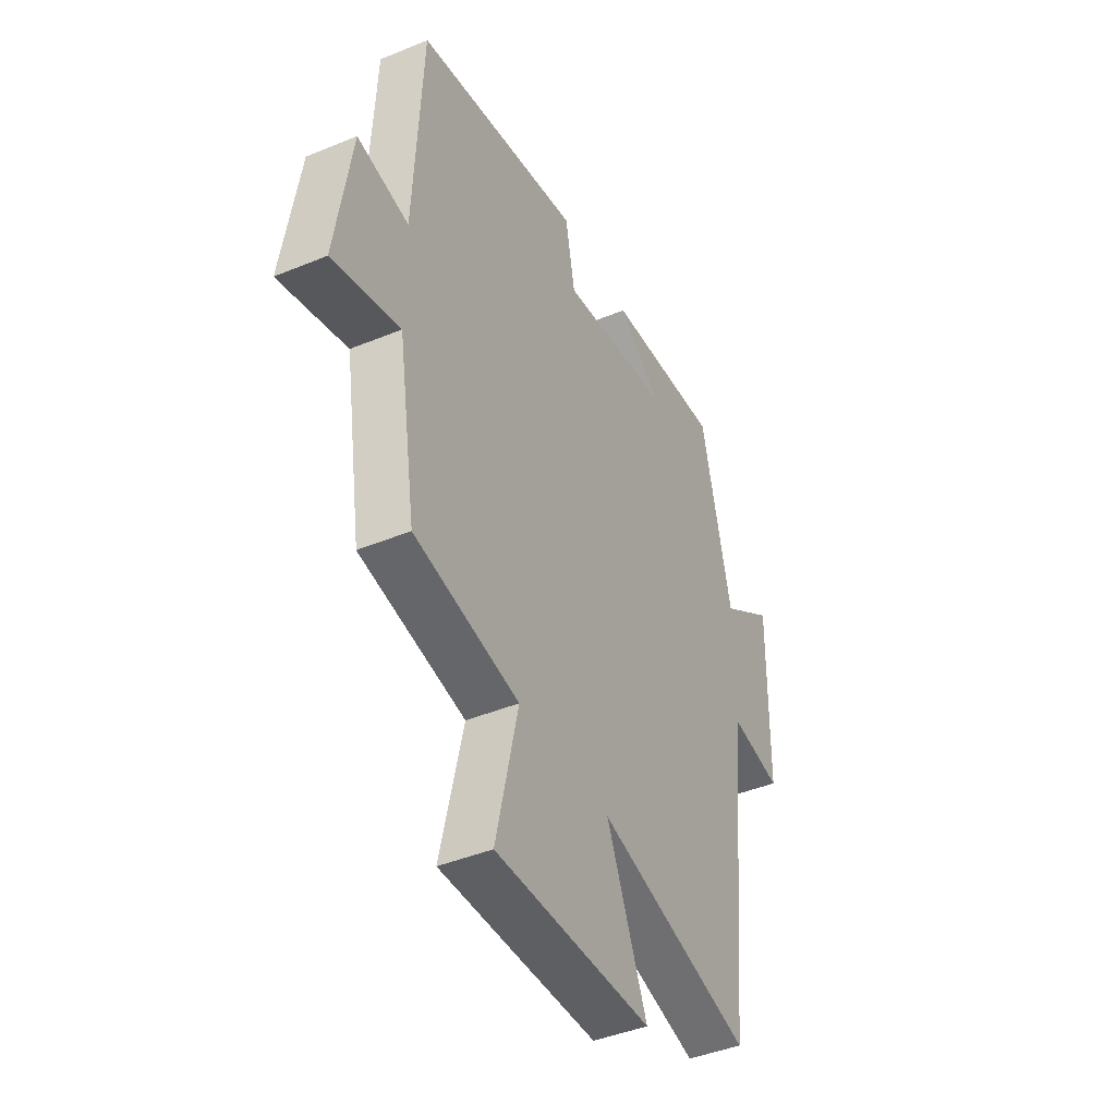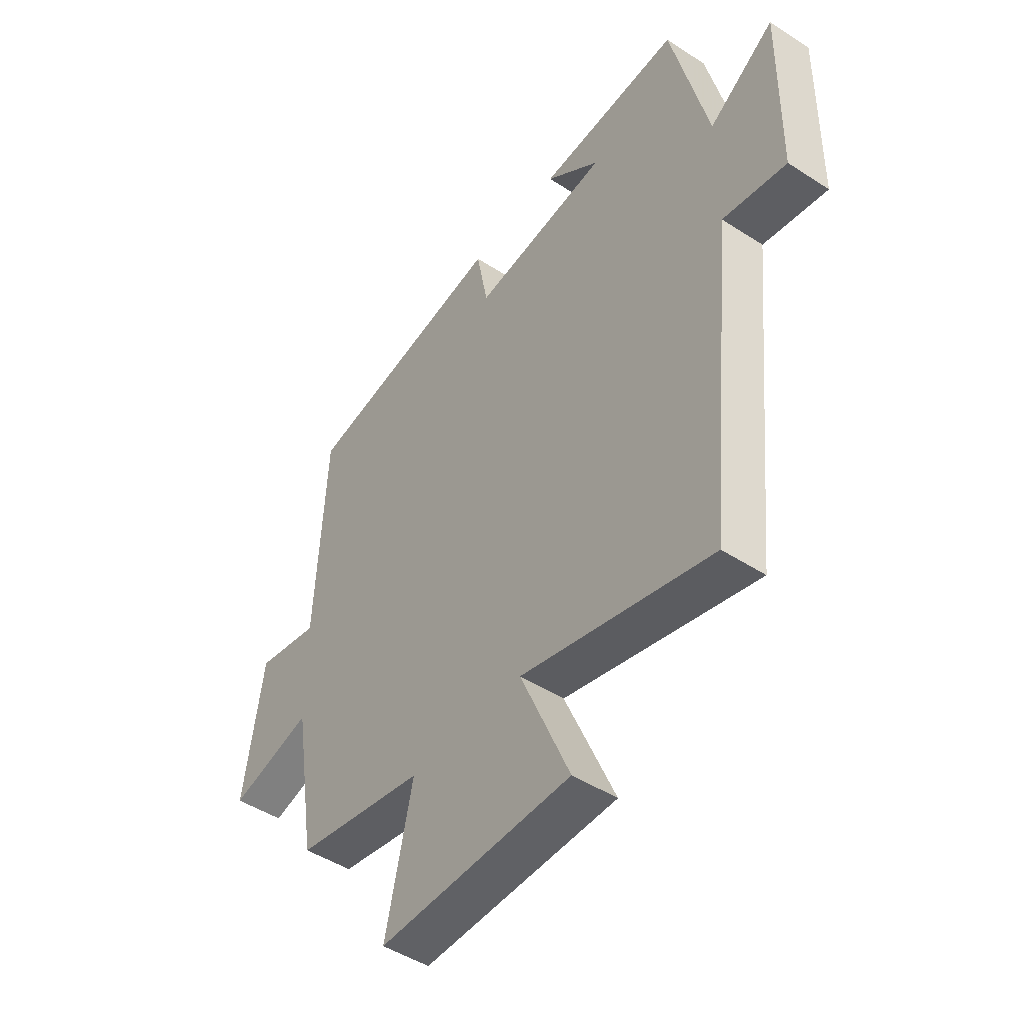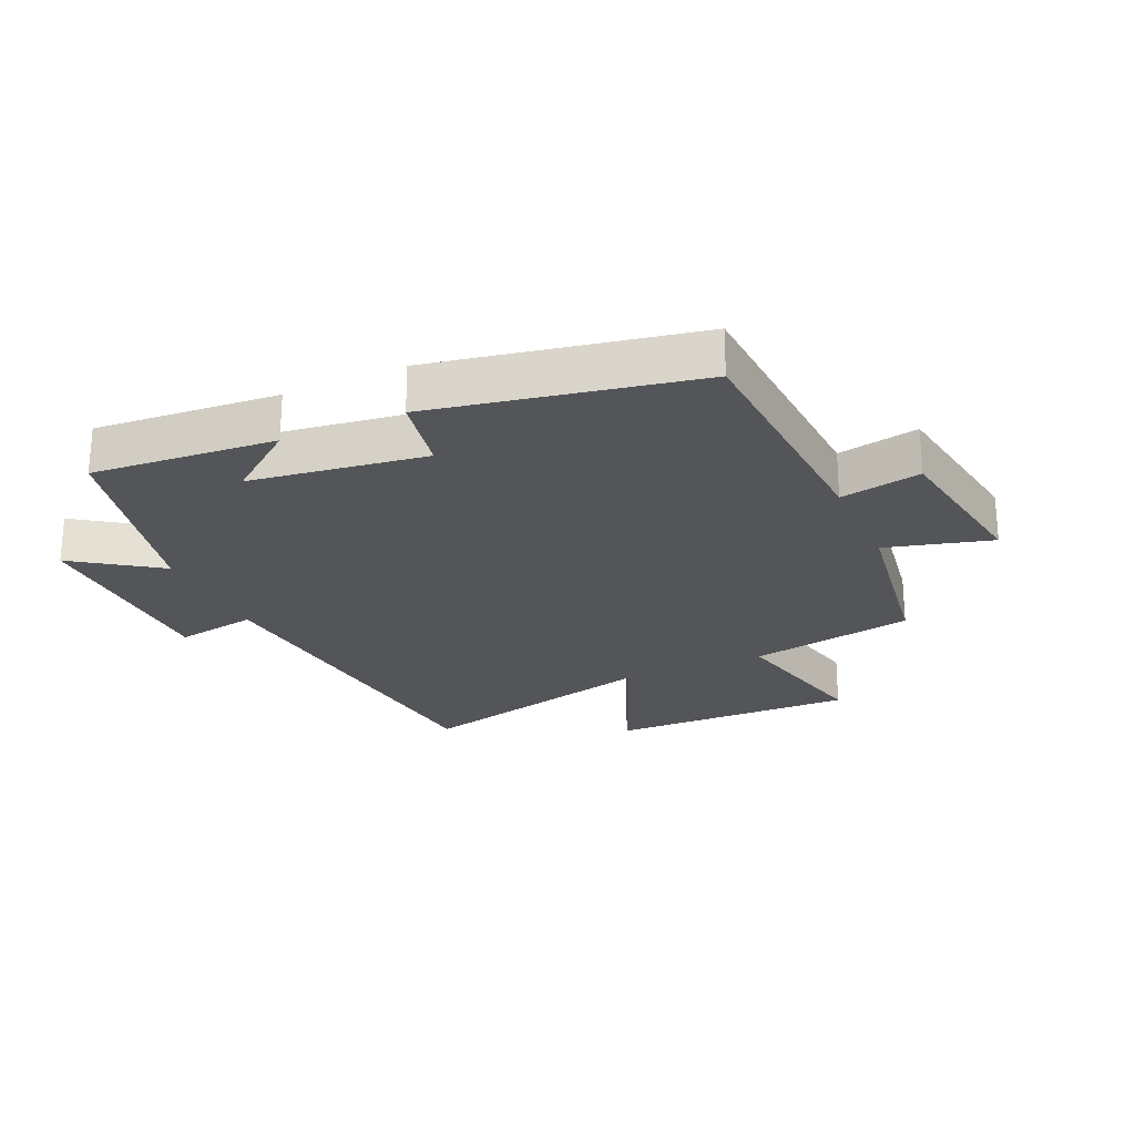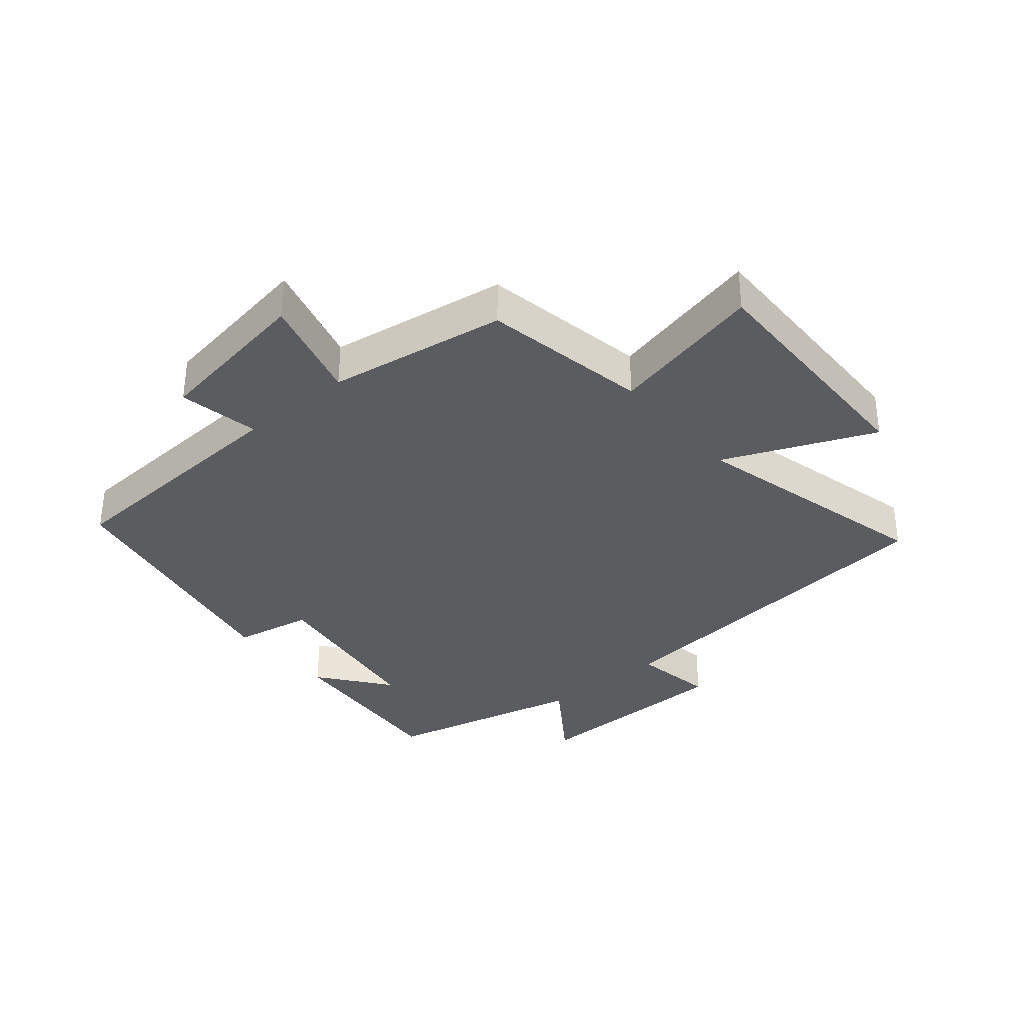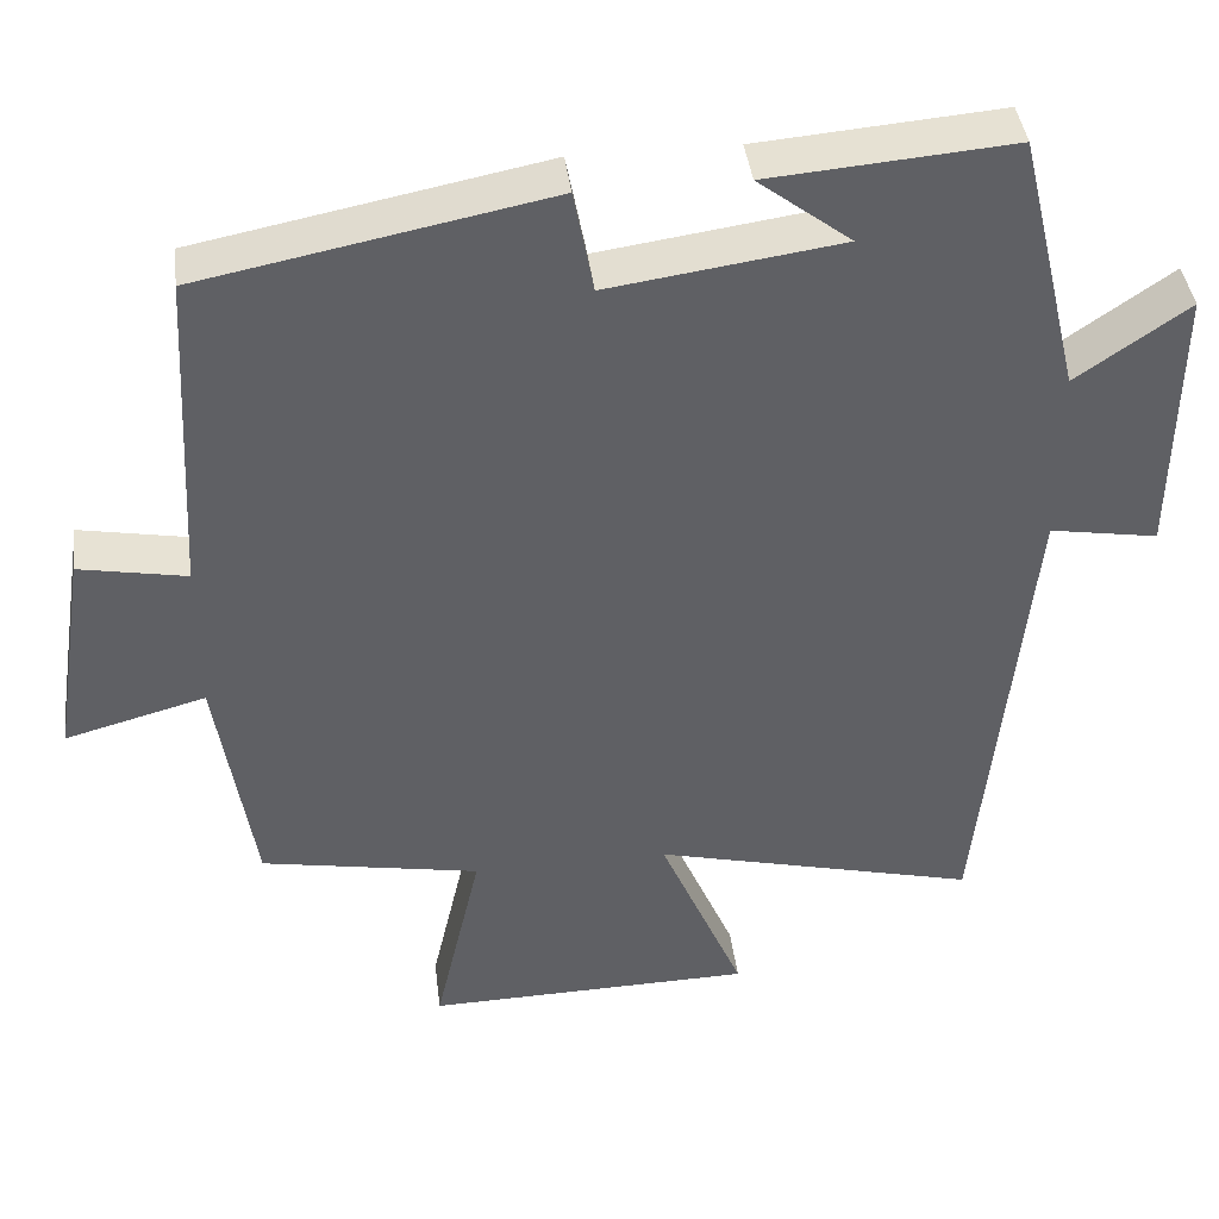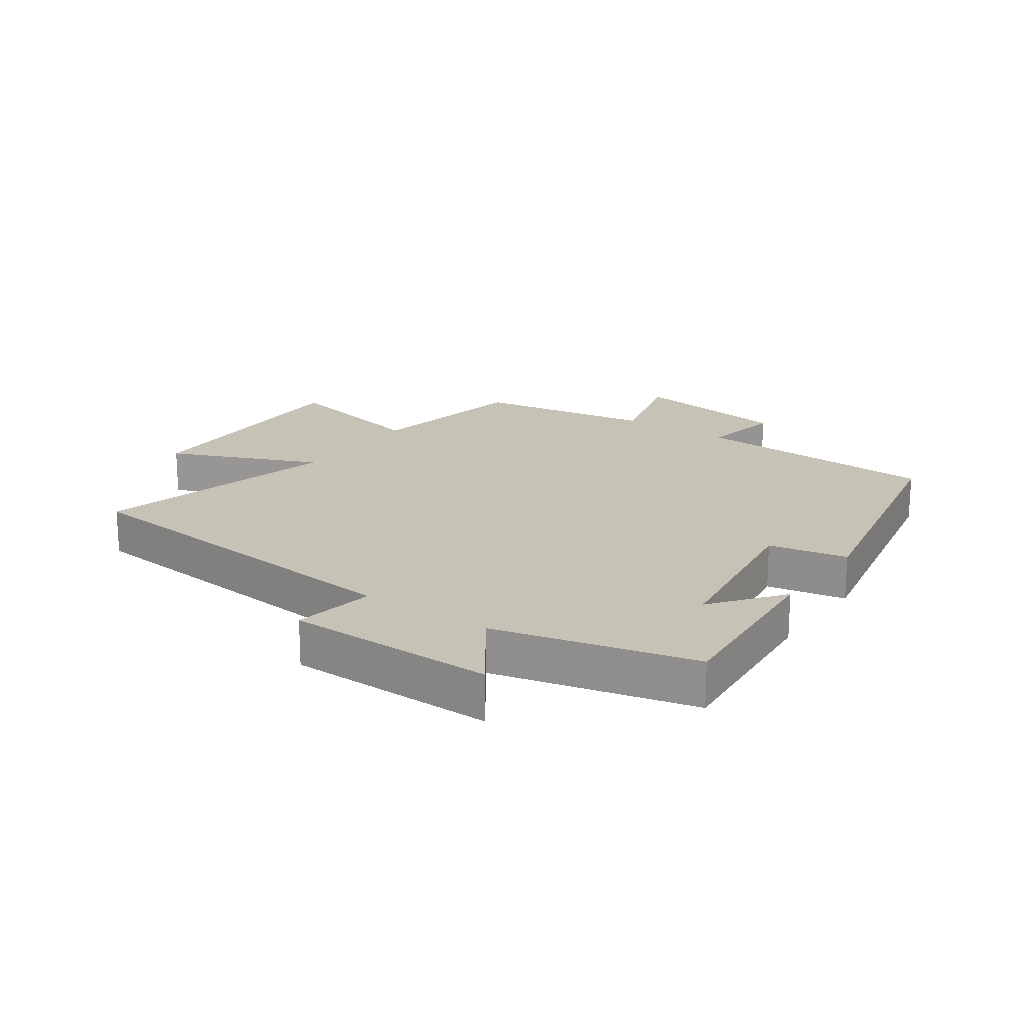
<metadata>
{"format":"obj","ext":"obj","renderer":"f3d","projection":"perspective","resolution":1024,"background":"white","views":[{"elev":-43.0,"azim":116.1,"up":"+Z"},{"elev":-47.2,"azim":-126.3,"up":"+Z"},{"elev":-24.2,"azim":24.4,"up":"+Y"},{"elev":-34.5,"azim":130.1,"up":"+Y"},{"elev":41.1,"azim":172.9,"up":"+Z"},{"elev":19.3,"azim":-55.1,"up":"+Y"}]}
</metadata>
<code>
v -0.441 0.07 -0.597
v -0.5 0.07 -0.014
v -0.631 0.07 -0.036
v -0.635 0.07 0.298
v -0.5 0.07 0.204
v -0.424 0.07 0.524
v -0.131 0.07 0.5
v -0.243 0.07 0.414
v 0.037 0.07 0.374
v 0.061 0.07 0.5
v 0.479 0.07 0.418
v 0.5 0.07 0.021
v 0.629 0.07 0.045
v 0.669 0.07 -0.213
v 0.5 0.07 -0.167
v 0.455 0.07 -0.452
v 0.19 0.07 -0.5
v 0.246 0.07 -0.747
v -0.15 0.07 -0.739
v -0.048 0.07 -0.5
v -0.441 0 -0.597
v -0.5 0 -0.014
v -0.631 0 -0.036
v -0.635 0 0.298
v -0.5 0 0.204
v -0.424 0 0.524
v -0.131 0 0.5
v -0.243 0 0.414
v 0.037 0 0.374
v 0.061 0 0.5
v 0.479 0 0.418
v 0.5 0 0.021
v 0.629 0 0.045
v 0.669 0 -0.213
v 0.5 0 -0.167
v 0.455 0 -0.452
v 0.19 0 -0.5
v 0.246 0 -0.747
v -0.15 0 -0.739
v -0.048 0 -0.5
f 17 18 19 20
f 15 16 17 20
f 15 20 1 2
f 12 13 14 15
f 12 15 2
f 9 10 11 12
f 8 9 12 2
f 6 7 8
f 5 6 8 2
f 2 3 4 5
f 40 39 38 37
f 40 37 36 35
f 22 21 40 35
f 35 34 33 32
f 22 35 32
f 32 31 30 29
f 22 32 29 28
f 28 27 26
f 22 28 26 25
f 25 24 23 22
f 1 21 22 2
f 2 22 23 3
f 3 23 24 4
f 4 24 25 5
f 5 25 26 6
f 6 26 27 7
f 7 27 28 8
f 8 28 29 9
f 9 29 30 10
f 10 30 31 11
f 11 31 32 12
f 12 32 33 13
f 13 33 34 14
f 14 34 35 15
f 15 35 36 16
f 16 36 37 17
f 17 37 38 18
f 18 38 39 19
f 19 39 40 20
f 20 40 21 1

</code>
